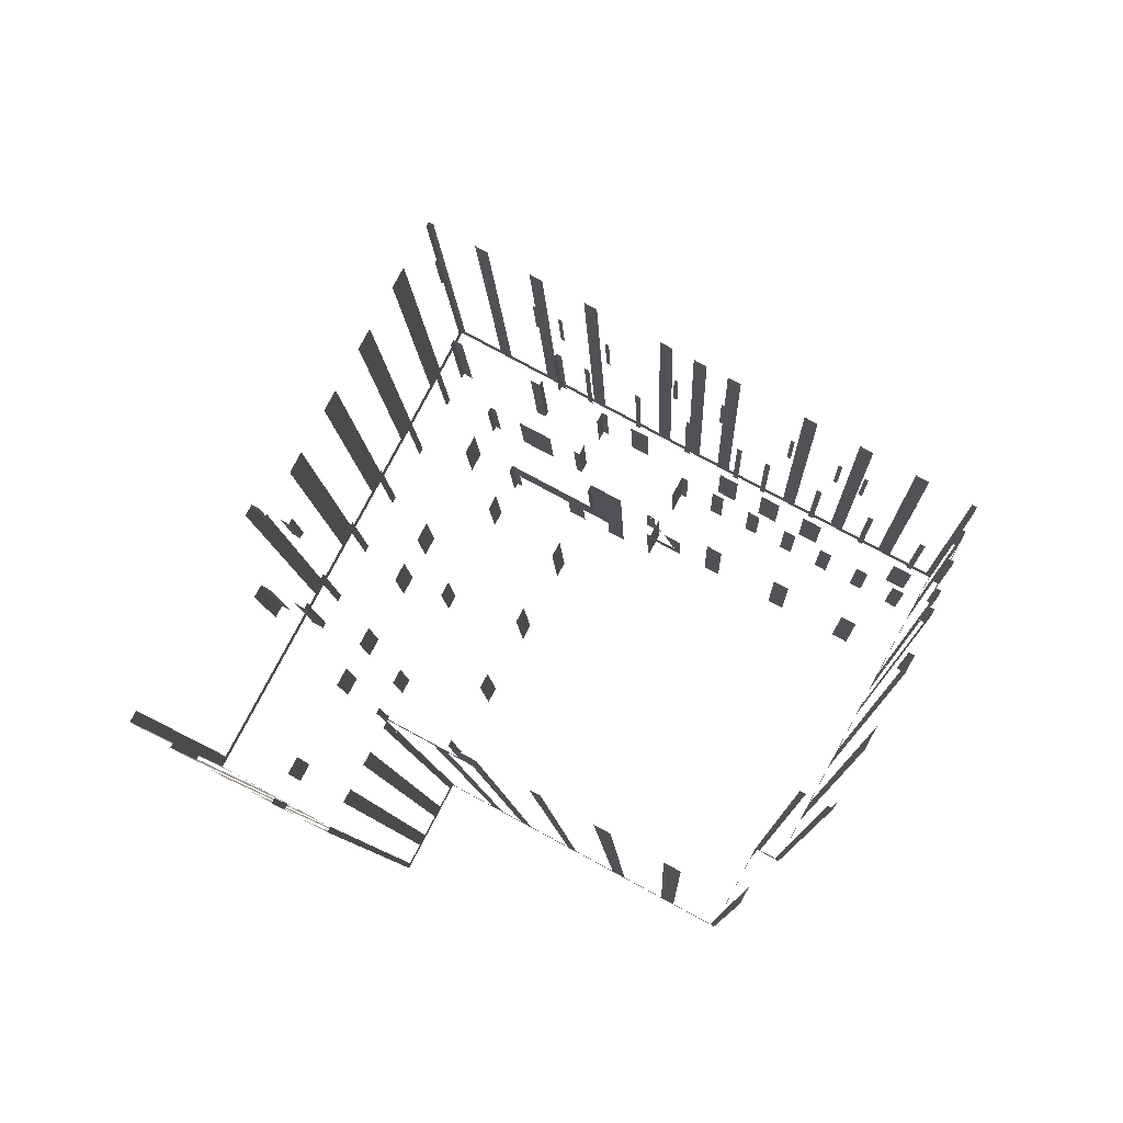
<metadata>
{"format":"obj","ext":"obj","renderer":"f3d","projection":"perspective","resolution":1024,"background":"white","views":[{"elev":-7.9,"azim":1.8,"up":"+Y"}]}
</metadata>
<code>
o geometryt000010000010000110010110000110000110100100000010st52
v 589.9 -143.7 931.5
v 590.7 -144.2 970.4
v 589.9 -143.7 970.4
v 587.3 -142.2 931.5
v 589.4 -143.4 930.4
v 590.7 -144.2 930.4
v 587.3 -142.2 970.4
v 586.5 -141.8 970.4
v 586.5 -141.8 930.4
v 586.9 -141.1 931.5
v 586.5 -141.8 970.4
v 586.9 -141.1 970.4
v 593.5 -128.9 931.5
v 586.5 -141.8 930.4
v 593.5 -128.9 970.4
v 593.9 -128.2 964.4
v 593.9 -128.2 930.4
v 593.9 -128.2 970.4
v 592.8 -145.3 980.4
v 592.8 -145.3 931.5
v 593.6 -145.8 980.4
v 591.5 -144.6 931.5
v 591.4 -144.5 930.4
v 593.6 -145.8 930.4
v 591.5 -144.6 980.4
v 590.7 -144.2 970.4
v 590.7 -144.2 930.4
v 591.4 -144.5 980.4
v 590.7 -144.2 980.4
v 591.1 -143.5 980.4
v 591.1 -143.5 970.4
v 590.7 -144.2 970.4
v 590.7 -144.2 980.4
v 595.9 -134.6 980.4
v 595.9 -134.6 970.4
v 595.5 -135.3 970.4
v 595.5 -135.3 980.4
v 595.3 -146.7 931.5
v 595.7 -146.9 980.4
v 595.3 -146.7 980.4
v 594 -145.9 931.5
v 595.7 -146.9 930.4
v 594 -145.9 980.4
v 593.6 -145.8 980.4
v 593.6 -145.8 930.4
v 594.1 -127.9 931.5
v 593.9 -128.2 964.4
v 594.1 -127.9 964.4
v 595.5 -125.2 931.5
v 593.9 -128.2 930.4
v 595.5 -125.2 964.4
v 596.2 -123.9 964.4
v 596.2 -123.9 931.5
v 597.7 -121.1 931.5
v 597.7 -121.1 964.4
v 598.4 -119.8 964.4
v 598.4 -119.8 931.5
v 599.9 -117.1 931.5
v 604.4 -108.7 930.4
v 599.9 -117.1 964.4
v 600.6 -115.7 964.4
v 600.6 -115.7 931.5
v 602.1 -113 931.5
v 602.1 -113 964.4
v 602.8 -111.7 964.4
v 602.8 -111.7 931.5
v 604.2 -109 931.5
v 604.2 -109 964.4
v 604.4 -108.7 964.4
v 594.4 -128.5 970.4
v 594.4 -128.5 964.4
v 594.2 -128.4 964.4
v 593.9 -128.2 964.4
v 593.9 -128.2 970.4
v 596.2 -129.5 970.4
v 596.2 -129.5 964.4
v 595.7 -129.2 964.4
v 595.7 -129.2 970.4
v 599.3 -148.7 986.4
v 599.3 -148.7 931.5
v 600.2 -149.2 986.4
v 596.6 -147.3 931.5
v 597.4 -147.8 930.4
v 600.2 -149.2 930.4
v 596.6 -147.3 979.9
v 595.7 -146.9 980.4
v 595.7 -146.9 930.4
v 597.9 -148 979.9
v 597.4 -147.8 980.4
v 597.9 -148 986.4
v 597.4 -147.8 986.4
v 596.5 -134.9 980.4
v 596.5 -134.9 970.4
v 596.4 -134.9 970.4
v 595.9 -134.6 970.4
v 595.9 -134.6 980.4
v 598.5 -136 980.4
v 598.5 -136 970.4
v 597.8 -135.7 970.4
v 597.8 -135.7 980.4
v 596.4 -129.1 970.4
v 596.4 -129.1 964.4
v 596.2 -129.5 964.4
v 596.2 -129.5 970.4
v 605.5 -112.5 970.4
v 605.5 -112.5 964.4
v 605.3 -112.8 964.4
v 605.3 -112.8 970.4
v 597.6 -147.5 986.4
v 597.6 -147.5 980.4
v 597.4 -147.8 980.4
v 597.4 -147.8 986.4
v 598.9 -145.2 986.4
v 598.9 -145.2 980.4
v 598.8 -145.4 980.4
v 598.3 -146.1 980.4
v 598.3 -146.1 986.4
v 601.6 -140.2 986.4
v 601.6 -140.2 980.4
v 601.1 -141.1 980.4
v 601.1 -141.1 986.4
v 602.8 -137.9 986.4
v 602.8 -137.9 980.4
v 602.3 -138.8 980.4
v 602.3 -138.8 986.4
v 604.8 -134.2 986.4
v 604.8 -134.2 980.4
v 604.3 -135.1 980.4
v 604.3 -135.1 986.4
v 606.1 -131.9 986.4
v 606.1 -131.9 980.4
v 605.6 -132.8 980.4
v 605.6 -132.8 986.4
v 608.8 -126.9 986.4
v 608.8 -126.9 980.4
v 608.3 -127.8 980.4
v 608.3 -127.8 986.4
v 609.7 -125.2 986.4
v 609.7 -125.2 980.4
v 609.5 -125.5 980.4
v 609.5 -125.5 986.4
v 598.6 -135.7 980.4
v 598.6 -135.7 970.4
v 598.5 -136 970.4
v 598.5 -136 980.4
v 599.6 -134 980.4
v 599.6 -134 970.4
v 599.4 -134.3 970.4
v 599.4 -134.3 980.4
v 601.2 -130.9 980.4
v 601.2 -130.9 970.4
v 601 -131.3 970.4
v 601 -131.3 980.4
v 602.9 -127.8 980.4
v 602.9 -127.8 970.4
v 602.7 -128.2 970.4
v 602.7 -128.2 980.4
v 604.6 -124.7 980.4
v 604.6 -124.7 970.4
v 604.4 -125.1 970.4
v 604.4 -125.1 980.4
v 606.2 -121.6 980.4
v 606.2 -121.6 970.4
v 606 -122 970.4
v 606 -122 980.4
v 607.2 -120 980.4
v 607.2 -120 970.4
v 607 -120.3 970.4
v 607 -120.3 980.4
v 600.2 -149.2 930.4
v 600.6 -149.4 930.4
v 600.6 -149.4 986.4
v 600.2 -149.2 986.4
v 603.7 -143.5 931.5
v 603.9 -143.2 986.4
v 603.7 -143.5 986.4
v 603 -144.9 931.5
v 603.9 -143.2 930.4
v 603 -144.9 986.4
v 602.6 -145.6 986.4
v 602.6 -145.6 931.5
v 601.9 -147 931.5
v 600.6 -149.4 930.4
v 601.9 -147 986.4
v 601.5 -147.7 986.4
v 601.5 -147.7 931.5
v 600.8 -149.1 931.5
v 600.8 -149.1 986.4
v 600.6 -149.4 986.4
v 612.5 -147.9 1000
v 612.5 -147.9 931.5
v 612.8 -148.1 1000
v 609.8 -146.4 931.5
v 612.8 -148.1 930.4
v 609.8 -146.4 1000
v 609 -146 991
v 609 -146 931.5
v 608.3 -145.6 930.4
v 608.3 -145.6 1000
v 608.3 -145.6 992.4
v 603.9 -143.2 992.4
v 606.9 -144.9 991
v 607.7 -145.3 991
v 604.2 -143.4 991
v 603.9 -143.2 986.4
v 603.9 -143.2 930.4
v 604.2 -143.4 931.5
v 606.9 -144.9 931.5
v 607.7 -145.3 931.5
v 604 -142.9 992.4
v 604 -142.9 986.4
v 603.9 -143.2 986.4
v 603.9 -143.2 992.4
v 605.2 -140.9 992.4
v 605.2 -140.9 986.4
v 604.8 -141.6 986.4
v 604.8 -141.6 992.4
v 607.8 -136.1 992.4
v 607.8 -136.1 986.4
v 607.4 -136.8 986.4
v 607.4 -136.8 992.4
v 610.3 -131.3 992.4
v 610.3 -131.3 986.4
v 610 -132 986.4
v 610 -132 992.4
v 611.2 -129.6 992.4
v 611.2 -129.6 986.4
v 611.1 -129.9 986.4
v 611.1 -129.9 992.4
v 604.7 -108.8 931.5
v 604.4 -108.7 964.4
v 604.7 -108.8 964.4
v 607.4 -110.3 931.5
v 604.4 -108.7 930.4
v 607.4 -110.3 964.4
v 608.3 -110.7 964.4
v 608.3 -110.7 931.5
v 611 -112.2 931.5
v 611 -112.2 964.4
v 611.8 -112.6 964.4
v 611.8 -112.6 931.5
v 614.5 -114.1 931.5
v 614.5 -114.1 964.4
v 615.4 -114.6 964.4
v 615.4 -114.6 931.5
v 619.4 -116.8 931.5
v 619.4 -116.8 964.4
v 620.3 -117.2 964.4
v 620.3 -117.2 931.5
v 621.6 -117.9 931.5
v 621.6 -117.9 964.4
v 622.5 -118.4 964.4
v 622.5 -118.4 931.5
v 639.7 -127.7 930.4
v 623.8 -119.1 931.5
v 623.8 -119.1 964.4
v 624.6 -119.6 964.4
v 624.6 -119.6 931.5
v 628.7 -121.8 931.5
v 628.7 -121.8 964.4
v 629.6 -122.2 964.4
v 629.6 -122.2 931.5
v 632.3 -123.7 931.5
v 632.3 -123.7 964.4
v 633.1 -124.1 964.4
v 633.1 -124.1 931.5
v 635.8 -125.6 931.5
v 635.8 -125.6 964.4
v 636.6 -126 964.4
v 636.6 -126 931.5
v 639.4 -127.5 931.5
v 639.4 -127.5 964.4
v 639.7 -127.7 964.4
v 605.8 -112.6 970.4
v 605.8 -112.6 964.4
v 605.5 -112.5 964.4
v 605.5 -112.5 970.4
v 608.7 -114.2 970.4
v 608.7 -114.2 964.4
v 608.5 -114.1 964.4
v 608.5 -114.1 970.4
v 611.7 -115.8 970.4
v 611.7 -115.8 964.4
v 611.4 -115.7 964.4
v 611.4 -115.7 970.4
v 613.3 -116.7 970.4
v 613.3 -116.7 964.4
v 613 -116.5 964.4
v 613 -116.5 970.4
v 616.2 -118.2 970.4
v 616.2 -118.2 964.4
v 616 -118.1 964.4
v 616 -118.1 970.4
v 620.5 -120.6 970.4
v 620.5 -120.6 964.4
v 620.3 -120.4 964.4
v 620.3 -120.4 970.4
v 623.5 -122.2 970.4
v 623.5 -122.2 964.4
v 623.2 -122 964.4
v 623.2 -122 970.4
v 627.8 -124.5 970.4
v 627.8 -124.5 964.4
v 627.5 -124.3 964.4
v 627.5 -124.3 970.4
v 630.7 -126.1 970.4
v 630.7 -126.1 964.4
v 630.5 -125.9 964.4
v 630.5 -125.9 970.4
v 632.3 -126.9 970.4
v 632.3 -126.9 964.4
v 632.1 -126.8 964.4
v 632.1 -126.8 970.4
v 635.3 -128.5 970.4
v 635.3 -128.5 964.4
v 635 -128.4 964.4
v 635 -128.4 970.4
v 638.3 -130.1 970.4
v 638.3 -130.1 964.4
v 638 -130 964.4
v 638 -130 970.4
v 607.7 -120.3 980.4
v 607.7 -120.3 970.4
v 607.2 -120 970.4
v 607.2 -120 980.4
v 612.2 -122.7 980.4
v 612.2 -122.7 970.4
v 611.7 -122.4 970.4
v 611.7 -122.4 980.4
v 608.5 -145.3 1000
v 608.5 -145.3 992.4
v 608.3 -145.6 992.4
v 608.3 -145.6 1000
v 610.4 -141.9 1000
v 610.4 -141.9 992.4
v 610 -142.6 992.4
v 610 -142.6 1000
v 612.2 -138.5 1000
v 612.2 -138.5 992.4
v 611.8 -139.2 992.4
v 611.8 -139.2 1000
v 614.1 -135.1 1000
v 614.1 -135.1 992.4
v 613.7 -135.8 992.4
v 613.7 -135.8 1000
v 615.7 -132 1000
v 615.7 -132 992.4
v 615.6 -132.3 992.4
v 615.6 -132.3 1000
v 610 -125.4 986.4
v 610 -125.4 980.4
v 609.7 -125.2 980.4
v 609.7 -125.2 986.4
v 613.1 -127.1 986.4
v 613.1 -127.1 980.4
v 611.4 -126.1 980.4
v 611.4 -126.1 986.4
v 614.8 -127.9 986.4
v 614.8 -127.9 980.4
v 614.5 -127.8 980.4
v 614.5 -127.8 986.4
v 611.6 -129.8 989.9
v 611.6 -129.8 986.4
v 611.2 -129.6 986.4
v 611.2 -129.6 992.4
v 615.7 -132 992.4
v 614.3 -131.3 989.9
v 617.3 -132.9 1000
v 615.7 -132 1000
v 616.5 -132.4 989.9
v 615.1 -131.7 989.9
v 617.3 -132.9 986.4
v 616.5 -132.4 986.4
v 615.1 -131.7 986.4
v 614.3 -131.3 986.4
v 618.7 -133.7 992.4
v 618.7 -133.7 986.4
v 618.6 -133.6 986.4
v 618.6 -133.6 993.4
v 620 -134.3 993.4
v 620.3 -134.5 992.4
v 620 -134.3 993.9
v 618.7 -133.7 1000
v 619.4 -134 996.9
v 618.6 -133.6 996.9
v 618.6 -133.6 1000
v 612.4 -122.4 980.4
v 612.4 -122.4 970.4
v 612.2 -122.7 970.4
v 612.2 -122.7 980.4
v 613.3 -120.9 980.4
v 613.3 -120.9 970.4
v 613.1 -121.2 970.4
v 613.1 -121.2 980.4
v 623 -153.6 931.5
v 623.3 -153.7 1000
v 623 -153.6 1000
v 620.3 -152.1 931.5
v 623.3 -153.7 930.4
v 620.3 -152.1 1000
v 619.4 -151.6 1000
v 619.4 -151.6 931.5
v 616.7 -150.2 931.5
v 615 -149.3 930.4
v 616.7 -150.2 1000
v 615.8 -149.7 1000
v 615.8 -149.7 931.5
v 613.1 -148.2 931.5
v 613.1 -148.2 1000
v 612.8 -148.1 1000
v 612.8 -148.1 930.4
v 613.6 -121 980.4
v 613.6 -121 970.4
v 613.3 -120.9 970.4
v 613.3 -120.9 980.4
v 615.2 -121.9 980.4
v 615.2 -121.9 970.4
v 614.9 -121.8 970.4
v 614.9 -121.8 980.4
v 618.2 -123.5 980.4
v 618.2 -123.5 970.4
v 617.9 -123.4 970.4
v 617.9 -123.4 980.4
v 621.2 -125.1 980.4
v 621.2 -125.1 970.4
v 620.9 -125 970.4
v 620.9 -125 980.4
v 624.2 -126.8 980.4
v 624.2 -126.8 970.4
v 623.9 -126.6 970.4
v 623.9 -126.6 980.4
v 625.9 -127.6 980.4
v 625.9 -127.6 970.4
v 625.6 -127.5 970.4
v 625.6 -127.5 980.4
v 628.9 -129.3 980.4
v 628.9 -129.3 970.4
v 628.6 -129.1 970.4
v 628.6 -129.1 980.4
v 631.9 -130.9 980.4
v 631.9 -130.9 970.4
v 631.6 -130.7 970.4
v 631.6 -130.7 980.4
v 634.9 -132.5 980.4
v 634.9 -132.5 970.4
v 634.6 -132.3 970.4
v 634.6 -132.3 980.4
v 636.5 -133.4 980.4
v 636.5 -133.4 970.4
v 636.2 -133.2 970.4
v 636.2 -133.2 980.4
v 615 -127.4 986.4
v 615 -127.4 980.4
v 614.9 -127.7 980.4
v 614.8 -127.9 980.4
v 614.8 -127.9 986.4
v 616.1 -125.6 986.4
v 616.1 -125.6 980.4
v 615.8 -126.1 980.4
v 615.8 -126.1 986.4
v 616.4 -125.7 986.4
v 616.4 -125.7 980.4
v 616.1 -125.6 980.4
v 616.1 -125.6 986.4
v 618.7 -127 986.4
v 618.7 -127 980.4
v 618.1 -126.7 980.4
v 617.7 -126.5 980.4
v 617.7 -126.5 986.4
v 623.8 -129.7 986.4
v 623.8 -129.7 980.4
v 622.8 -129.2 980.4
v 622.8 -129.2 986.4
v 626.1 -131 986.4
v 626.1 -131 980.4
v 625.1 -130.5 980.4
v 625.1 -130.5 986.4
v 628.5 -132.2 986.4
v 628.5 -132.2 980.4
v 627.5 -131.7 980.4
v 627.5 -131.7 986.4
v 633.5 -135 986.4
v 633.5 -135 980.4
v 632.5 -134.4 980.4
v 632.5 -134.4 986.4
v 635.2 -135.9 986.4
v 635.2 -135.9 980.4
v 634.9 -135.7 980.4
v 634.9 -135.7 986.4
v 619.3 -132.7 992.4
v 619.3 -132.7 986.4
v 618.9 -133.3 986.4
v 618.7 -133.7 986.4
v 618.7 -133.7 992.4
v 620.6 -130.3 992.4
v 620.6 -130.3 986.4
v 620 -131.3 986.4
v 620 -131.3 992.4
v 619 -133.8 998.8
v 618.7 -133.7 1000
v 619 -133.8 1000
v 620.4 -134.6 996.4
v 620.4 -134.6 992.4
v 620.3 -134.5 992.4
v 619.5 -134.1 996.4
v 622.5 -135.7 1000
v 622.5 -135.7 992.4
v 621.8 -135.3 992.4
v 621.8 -135.3 1000
v 625.9 -137.5 1000
v 625.9 -137.5 992.4
v 625.2 -137.1 992.4
v 625.2 -137.1 1000
v 629.4 -139.4 1000
v 629.4 -139.4 992.4
v 628.7 -139 992.4
v 628.7 -139 1000
v 632.4 -141 1000
v 632.4 -141 992.4
v 632.1 -140.9 992.4
v 632.1 -140.9 1000
v 620.9 -130.5 992.4
v 620.9 -130.5 986.4
v 620.6 -130.3 986.4
v 620.6 -130.3 992.4
v 622.8 -131.5 992.4
v 622.8 -131.5 986.4
v 622.2 -131.2 986.4
v 622.2 -131.2 992.4
v 624.8 -132.6 992.4
v 624.8 -132.6 986.4
v 624.2 -132.3 986.4
v 624.2 -132.3 992.4
v 626.7 -133.6 992.4
v 626.7 -133.6 986.4
v 626.1 -133.3 986.4
v 626.1 -133.3 992.4
v 628.7 -134.7 992.4
v 628.7 -134.7 986.4
v 628.1 -134.4 986.4
v 628.1 -134.4 992.4
v 630.6 -135.7 992.4
v 630.6 -135.7 986.4
v 630 -135.4 986.4
v 630 -135.4 992.4
v 632.6 -136.8 992.4
v 632.6 -136.8 986.4
v 632 -136.5 986.4
v 632 -136.5 992.4
v 634.2 -137.7 992.4
v 634.2 -137.7 986.4
v 633.9 -137.5 986.4
v 633.9 -137.5 992.4
v 626 -148.8 931.5
v 626.4 -148 1000
v 626 -148.8 1000
v 623.8 -152.9 931.5
v 626.4 -148 930.4
v 623.8 -152.9 1000
v 623.3 -153.7 1000
v 623.3 -153.7 930.4
v 627.8 -148.7 931.5
v 628.1 -148.9 1000
v 627.8 -148.7 1000
v 626.7 -148.1 931.5
v 628.1 -148.9 930.4
v 626.7 -148.1 1000
v 626.4 -148 1000
v 626.4 -148 930.4
v 634.1 -138 992.4
v 634.1 -138 931.5
v 634.2 -137.7 986.4
v 634.2 -137.7 992.4
v 632.6 -140.7 931.5
v 634.2 -137.7 930.4
v 632.6 -140.7 992.4
v 632.4 -141 992.4
v 631.9 -141.9 931.5
v 632.4 -141 930.4
v 632.4 -141 1000
v 631.9 -141.9 1000
v 630.4 -144.6 931.5
v 630.4 -144.6 1000
v 629.8 -145.9 1000
v 629.8 -145.9 931.5
v 628.1 -148.9 930.4
v 628.3 -148.6 931.5
v 628.3 -148.6 1000
v 628.1 -148.9 1000
v 635 -136.2 986.4
v 635 -136.2 931.5
v 635.2 -135.9 980.4
v 635.2 -135.9 986.4
v 634.2 -137.7 930.4
v 634.4 -137.4 931.5
v 635.2 -135.9 930.4
v 634.4 -137.4 986.4
v 634.2 -137.7 986.4
v 636.5 -133.4 970.4
v 636.5 -133.4 980.4
v 636.4 -133.7 980.4
v 636.4 -133.7 969.1
v 637.8 -131 969.1
v 638.3 -130.1 970.4
v 637.8 -131 931.5
v 638.3 -130.1 964.4
v 636.5 -133.4 930.4
v 635.6 -135 931.5
v 638.3 -130.1 930.4
v 635.6 -135 980.4
v 635.2 -135.9 980.4
v 635.2 -135.9 930.4
v 639.4 -128.2 931.5
v 639.7 -127.7 964.4
v 639.4 -128.2 964.4
v 638.6 -129.6 931.5
v 639.7 -127.7 930.4
v 638.6 -129.6 964.4
v 638.3 -130.1 964.4
v 638.3 -130.1 930.4
f 1 2 3
f 4 5 1
f 5 6 1
f 2 1 6
f 7 8 4
f 8 9 4
f 9 5 4
f 10 11 12
f 13 14 10
f 11 10 14
f 13 15 16
f 16 17 13
f 17 14 13
f 15 18 16
f 19 20 21
f 22 23 20
f 23 24 20
f 21 20 24
f 22 25 26
f 26 27 22
f 27 23 22
f 25 28 26
f 28 29 26
f 30 31 32
f 30 32 33
f 34 35 36
f 34 36 37
f 38 39 40
f 41 42 38
f 39 38 42
f 43 44 41
f 44 45 41
f 45 42 41
f 46 47 48
f 49 50 46
f 47 46 50
f 51 52 49
f 52 53 49
f 53 50 49
f 53 54 50
f 55 56 54
f 56 57 54
f 54 57 50
f 58 59 57
f 57 59 50
f 60 61 58
f 61 62 58
f 62 59 58
f 63 59 62
f 64 65 63
f 65 66 63
f 66 59 63
f 67 59 66
f 68 69 67
f 69 59 67
f 70 71 72
f 72 73 74
f 70 72 74
f 75 76 77
f 75 77 78
f 79 80 81
f 82 83 80
f 83 84 80
f 81 80 84
f 86 87 82
f 87 83 82
f 88 89 85
f 89 86 85
f 88 90 89
f 89 90 91
f 92 93 94
f 94 95 96
f 92 94 96
f 97 98 99
f 97 99 100
f 101 102 103
f 101 103 104
f 105 106 107
f 105 107 108
f 109 110 111
f 109 111 112
f 113 114 115
f 115 116 117
f 113 115 117
f 118 119 120
f 118 120 121
f 122 123 124
f 122 124 125
f 126 127 128
f 126 128 129
f 130 131 132
f 130 132 133
f 134 135 136
f 134 136 137
f 138 139 140
f 138 140 141
f 142 143 144
f 142 144 145
f 146 147 148
f 146 148 149
f 150 151 152
f 150 152 153
f 154 155 156
f 154 156 157
f 158 159 160
f 158 160 161
f 162 163 164
f 162 164 165
f 166 167 168
f 166 168 169
f 170 171 172
f 170 172 173
f 174 175 176
f 177 178 174
f 175 174 178
f 179 180 177
f 180 181 177
f 181 178 177
f 182 183 181
f 181 183 178
f 184 185 182
f 185 186 182
f 186 183 182
f 187 183 186
f 188 189 187
f 189 183 187
f 190 191 192
f 193 194 191
f 192 191 194
f 193 195 196
f 197 198 193
f 193 198 194
f 195 199 200
f 196 195 200
f 200 201 202
f 202 203 200
f 203 196 200
f 204 201 205
f 202 201 204
f 207 204 205
f 208 206 198
f 207 206 208
f 197 209 198
f 209 208 198
f 210 211 212
f 210 212 213
f 214 215 216
f 214 216 217
f 218 219 220
f 218 220 221
f 222 223 224
f 222 224 225
f 226 227 228
f 226 228 229
f 230 231 232
f 233 234 230
f 231 230 234
f 235 236 233
f 236 237 233
f 237 234 233
f 237 238 234
f 241 242 234
f 243 244 242
f 244 245 242
f 245 246 234
f 249 250 234
f 251 252 250
f 252 253 250
f 256 257 255
f 257 258 255
f 259 254 258
f 262 254 259
f 263 254 262
f 267 254 266
f 271 254 270
f 274 275 276
f 274 276 277
f 278 279 280
f 278 280 281
f 282 283 284
f 282 284 285
f 290 291 292
f 290 292 293
f 298 299 300
f 298 300 301
f 306 307 308
f 306 308 309
f 310 311 312
f 310 312 313
f 314 315 316
f 314 316 317
f 318 319 320
f 318 320 321
f 322 323 324
f 322 324 325
f 326 327 328
f 326 328 329
f 330 331 332
f 330 332 333
f 334 335 336
f 334 336 337
f 338 339 340
f 338 340 341
f 342 343 344
f 342 344 345
f 346 347 348
f 346 348 349
f 350 351 352
f 350 352 353
f 354 355 356
f 354 356 357
f 358 359 360
f 358 360 361
f 362 363 364
f 362 364 365
f 366 367 365
f 367 362 365
f 368 366 369
f 370 366 368
f 366 370 371
f 366 371 367
f 372 370 368
f 372 373 370
f 371 374 375
f 371 375 367
f 376 377 378
f 376 378 379
f 380 376 379
f 381 380 382
f 380 381 376
f 383 384 385
f 383 385 386
f 387 388 389
f 387 389 390
f 391 392 393
f 391 393 394
f 395 396 397
f 398 399 395
f 396 395 399
f 400 401 398
f 401 402 398
f 398 402 399
f 402 403 404
f 402 404 399
f 405 406 403
f 406 407 403
f 403 407 404
f 407 408 404
f 409 410 408
f 410 411 408
f 408 411 404
f 412 413 414
f 412 414 415
f 416 417 418
f 416 418 419
f 420 421 422
f 420 422 423
f 424 425 426
f 424 426 427
f 428 429 430
f 428 430 431
f 432 433 434
f 432 434 435
f 436 437 438
f 436 438 439
f 440 441 442
f 440 442 443
f 444 445 446
f 444 446 447
f 448 449 450
f 448 450 451
f 452 453 454
f 454 455 456
f 452 454 456
f 457 458 459
f 457 459 460
f 461 462 463
f 461 463 464
f 465 466 467
f 467 468 469
f 465 467 469
f 470 471 472
f 470 472 473
f 474 475 476
f 474 476 477
f 478 479 480
f 478 480 481
f 482 483 484
f 482 484 485
f 486 487 488
f 486 488 489
f 490 491 492
f 492 493 494
f 490 492 494
f 495 496 497
f 495 497 498
f 499 500 501
f 502 503 504
f 502 504 505
f 506 507 508
f 506 508 509
f 510 511 512
f 510 512 513
f 514 515 516
f 514 516 517
f 518 519 520
f 518 520 521
f 522 523 524
f 522 524 525
f 526 527 528
f 526 528 529
f 530 531 532
f 530 532 533
f 534 535 536
f 534 536 537
f 538 539 540
f 538 540 541
f 542 543 544
f 542 544 545
f 546 547 548
f 546 548 549
f 550 551 552
f 550 552 553
f 554 555 556
f 557 558 554
f 555 554 558
f 560 561 557
f 561 558 557
f 562 563 564
f 565 566 562
f 563 562 566
f 567 568 565
f 568 569 565
f 569 566 565
f 570 571 572
f 572 573 570
f 574 575 571
f 572 571 575
f 574 576 577
f 574 577 578
f 578 579 574
f 574 579 575
f 581 578 577
f 578 582 579
f 582 583 584
f 582 584 585
f 585 586 582
f 587 588 589
f 589 586 587
f 590 591 592
f 592 593 590
f 594 591 595
f 594 596 591
f 592 591 596
f 595 597 598
f 598 594 595
f 599 600 601
f 601 602 599
f 603 599 602
f 604 599 603
f 603 605 606
f 604 603 606
f 607 605 608
f 609 605 607
f 609 606 605
f 608 610 611
f 608 611 612
f 612 607 608
f 614 613 617
f 620 617 616
f 85 86 82
f 196 197 193
f 205 206 207
f 202 208 209
f 202 209 203
f 239 240 238
f 240 241 238
f 238 241 234
f 242 245 234
f 247 248 246
f 248 249 246
f 246 249 234
f 253 254 250
f 250 254 234
f 255 254 253
f 258 254 255
f 260 261 259
f 261 262 259
f 264 265 263
f 265 266 263
f 266 254 263
f 268 269 267
f 269 270 267
f 270 254 267
f 272 273 271
f 273 254 271
f 286 287 288
f 286 288 289
f 294 295 296
f 294 296 297
f 302 303 304
f 302 304 305
f 559 560 557
f 580 581 577
f 582 586 579
f 587 586 585
f 613 614 615
f 616 617 613
f 618 619 616
f 619 620 616

</code>
